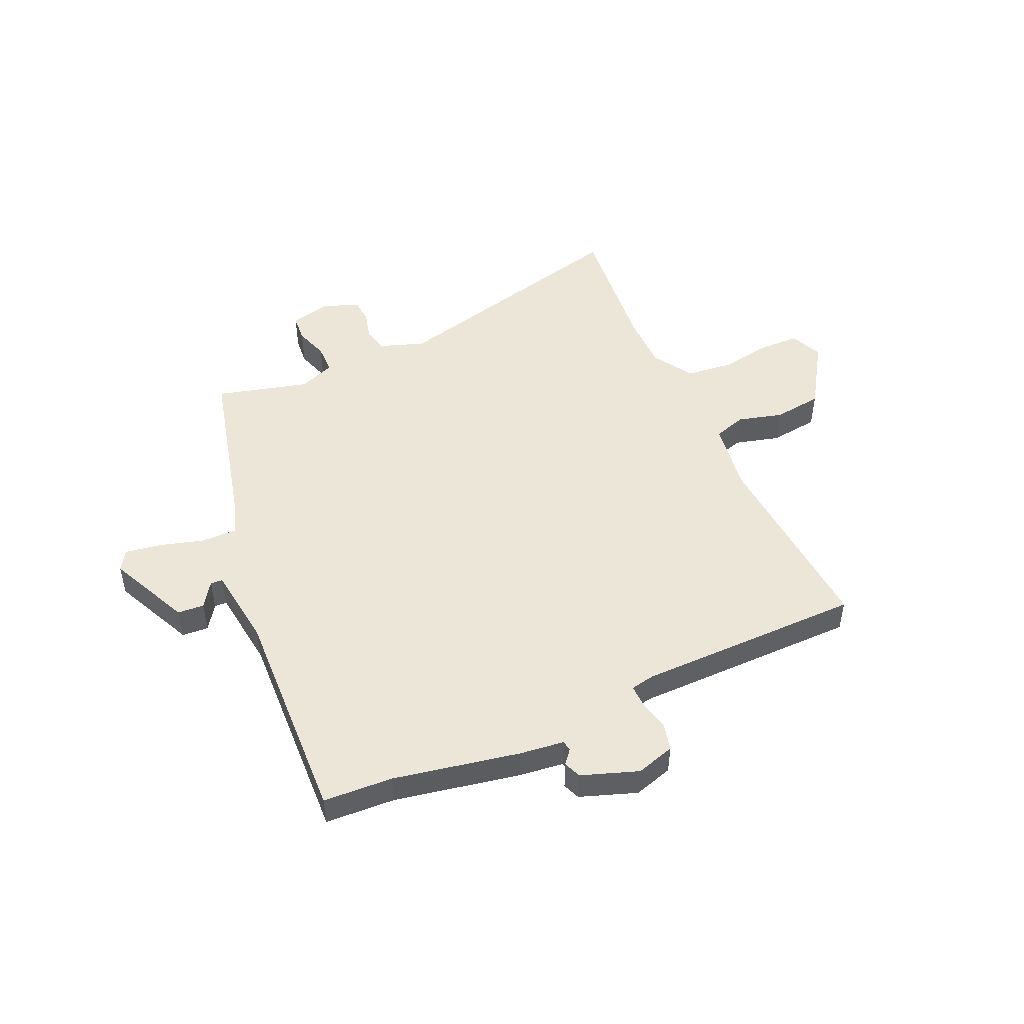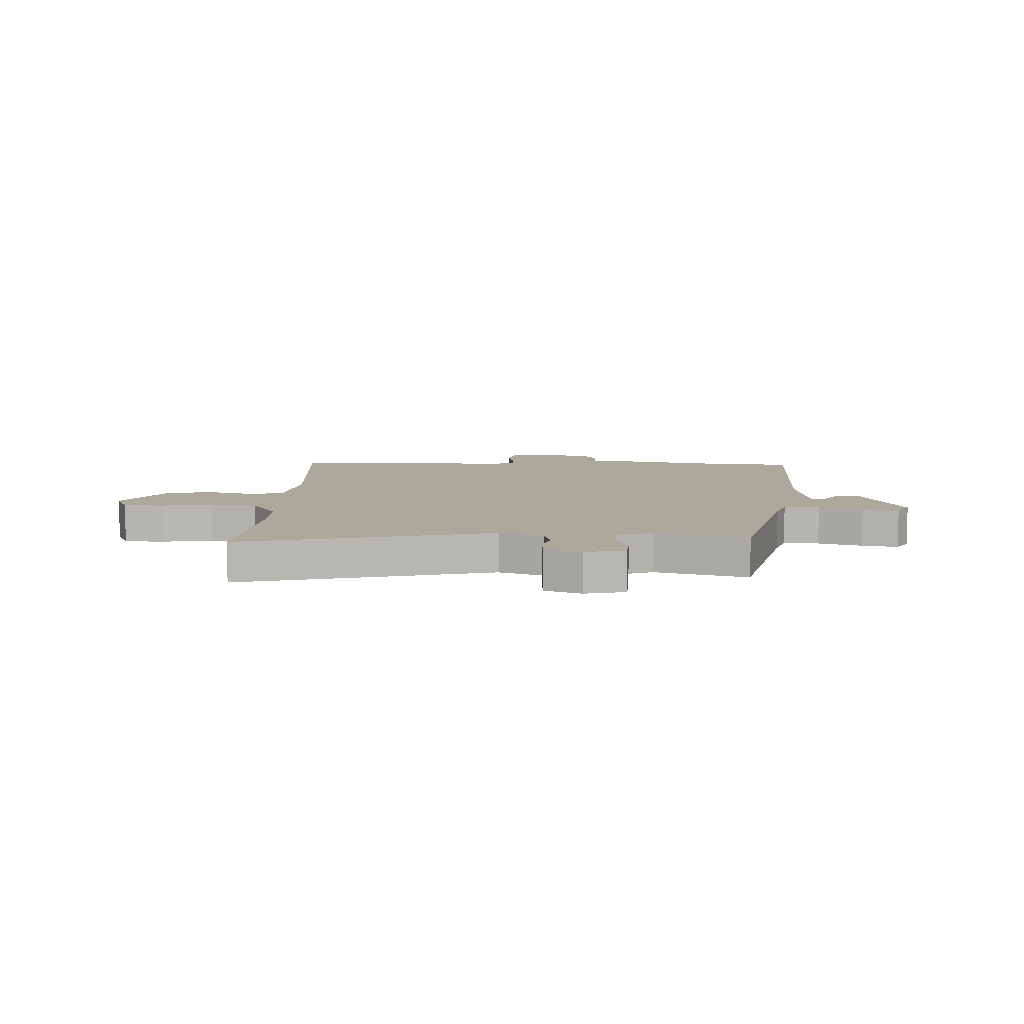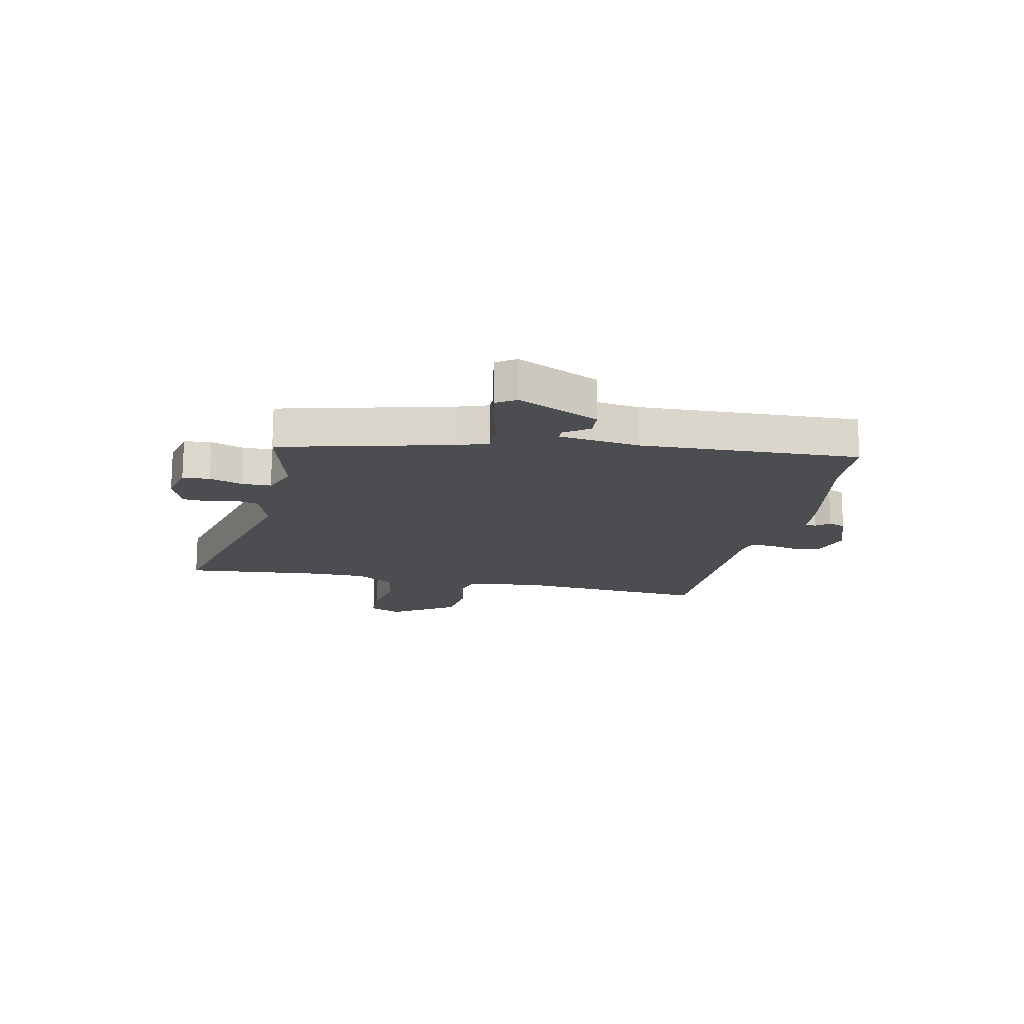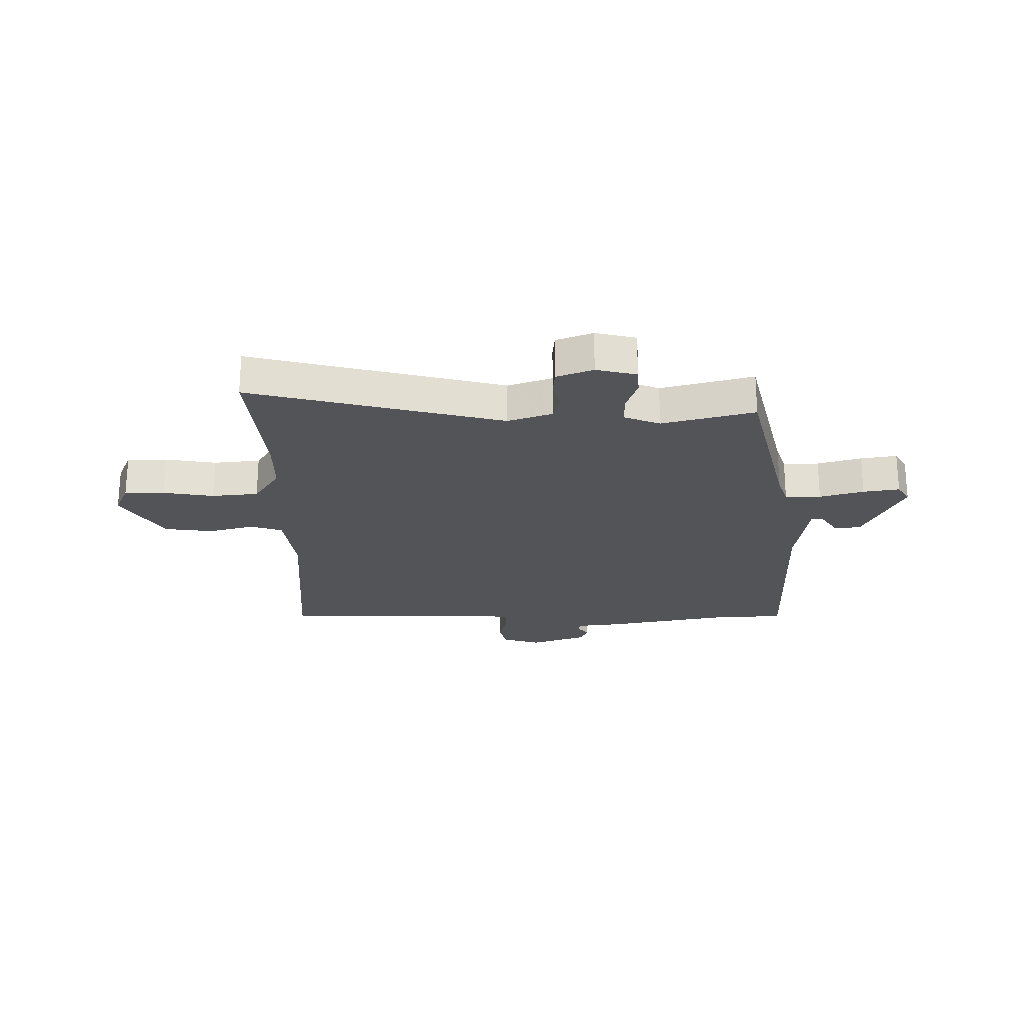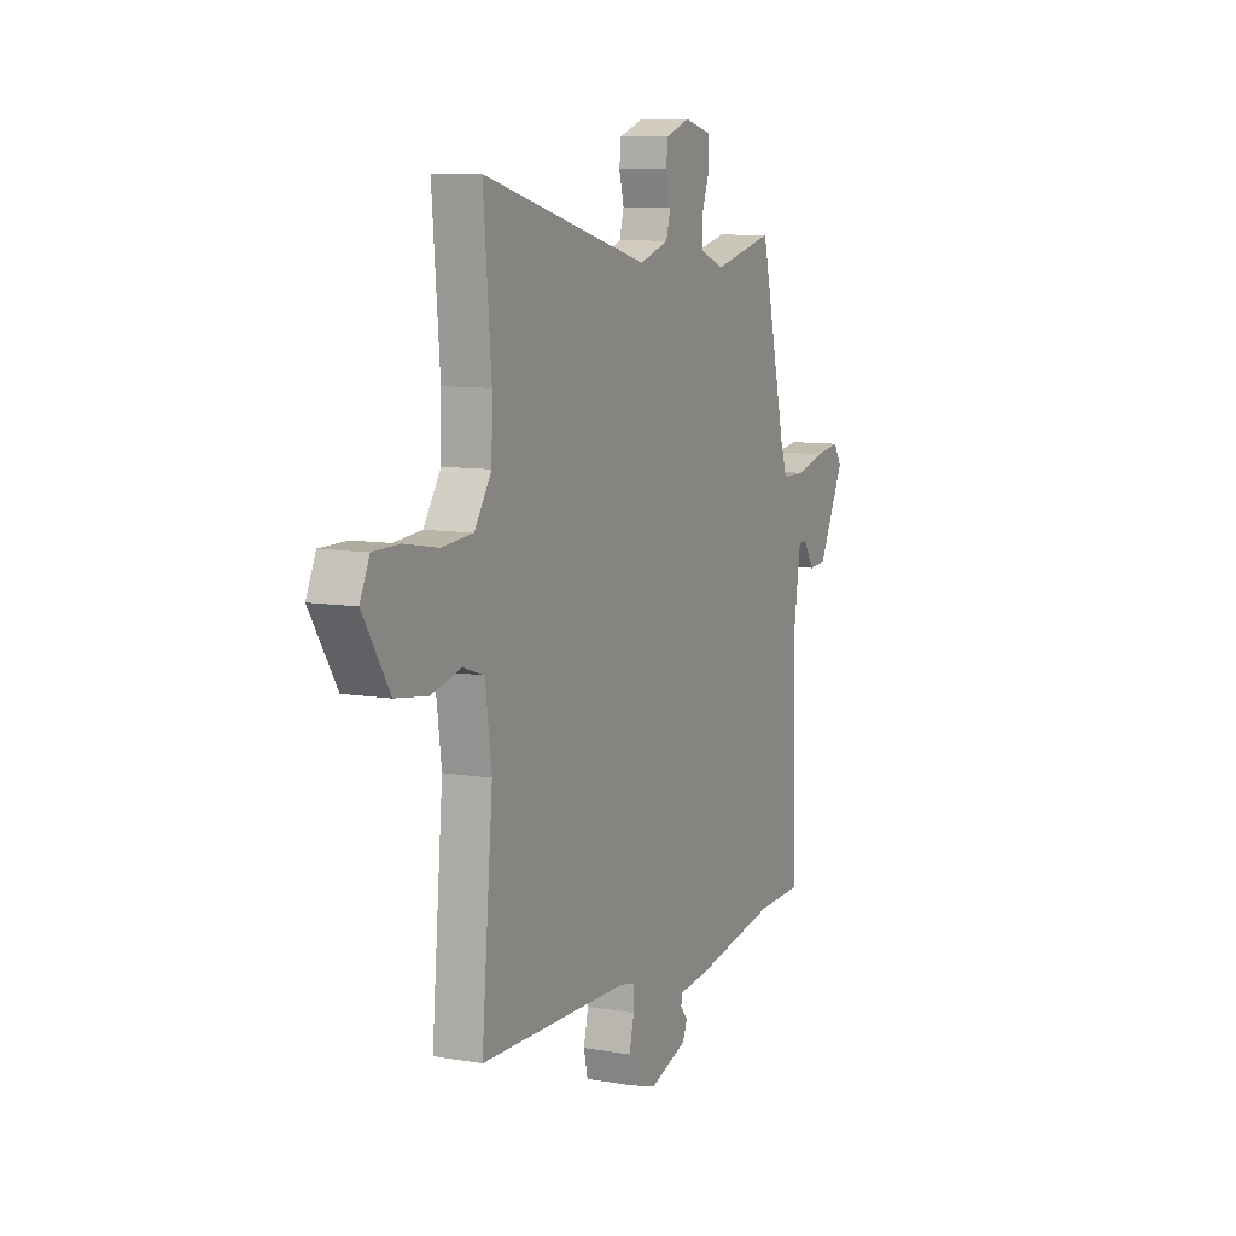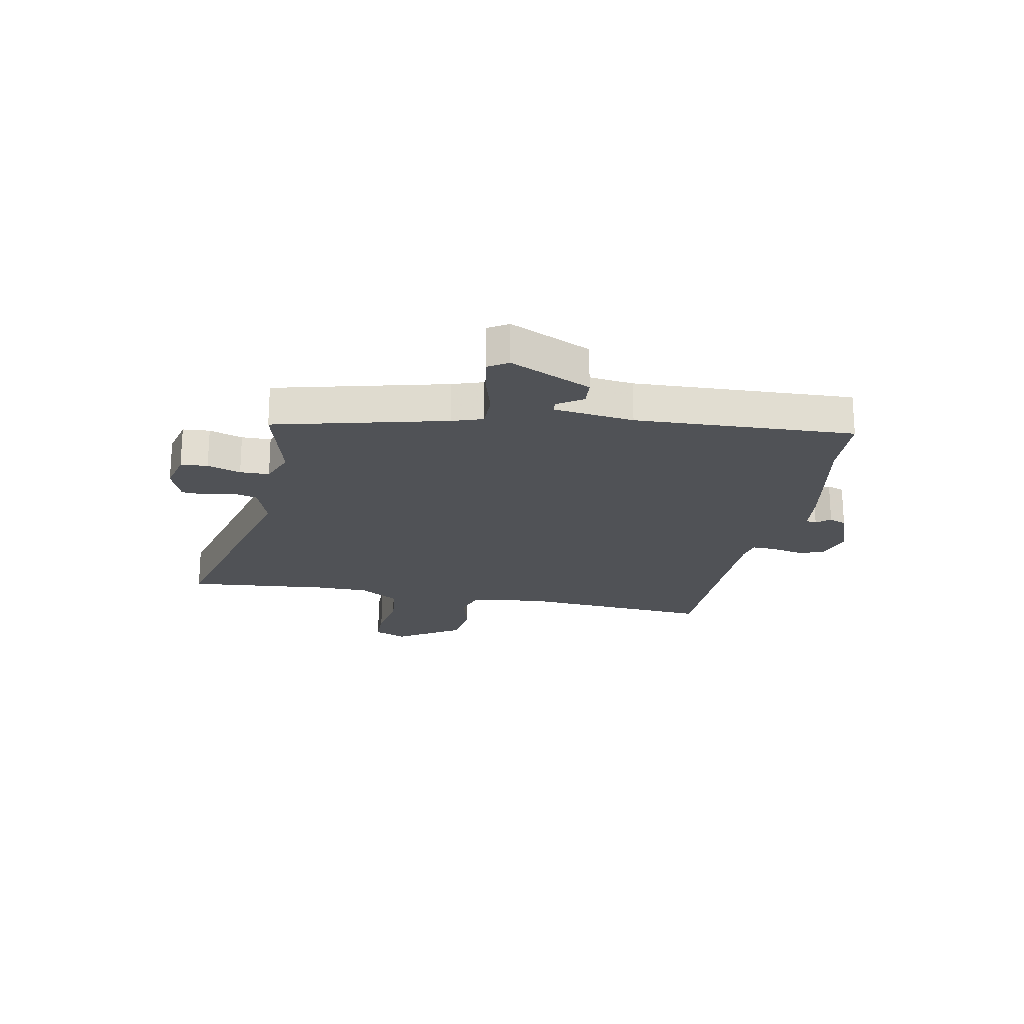
<metadata>
{"format":"obj","ext":"obj","renderer":"f3d","projection":"perspective","resolution":1024,"background":"white","views":[{"elev":49.2,"azim":156.6,"up":"+Y"},{"elev":8.5,"azim":2.8,"up":"+Y"},{"elev":-16.1,"azim":78.8,"up":"+Y"},{"elev":-23.5,"azim":1.0,"up":"+Y"},{"elev":9.0,"azim":-65.0,"up":"+Z"},{"elev":-20.8,"azim":79.8,"up":"+Y"}]}
</metadata>
<code>
v -0.526 0.07 -0.48
v -0.495 0.07 -0.124
v -0.512 0.07 0.007
v -0.57 0.07 0.026
v -0.652 0.07 0.005
v -0.74 0.07 0.017
v -0.813 0.07 0.134
v -0.787 0.07 0.192
v -0.714 0.07 0.193
v -0.622 0.07 0.177
v -0.537 0.07 0.185
v -0.49 0.07 0.257
v -0.488 0.07 0.355
v -0.509 0.07 0.611
v -0.053 0.07 0.492
v 0.028 0.07 0.519
v 0.04 0.07 0.564
v 0.027 0.07 0.615
v 0.031 0.07 0.659
v 0.097 0.07 0.683
v 0.17 0.07 0.665
v 0.173 0.07 0.616
v 0.152 0.07 0.556
v 0.152 0.07 0.503
v 0.217 0.07 0.477
v 0.384 0.07 0.519
v 0.456 0.07 0.209
v 0.474 0.07 0.153
v 0.539 0.07 0.153
v 0.619 0.07 0.175
v 0.685 0.07 0.185
v 0.707 0.07 0.149
v 0.636 0.07 0.002
v 0.588 0.07 -0.001
v 0.558 0.07 0.045
v 0.536 0.07 0.044
v 0.515 0.07 -0.102
v 0.526 0.07 -0.499
v 0.4 0.07 -0.504
v 0.172 0.07 -0.545
v 0.09 0.07 -0.554
v 0.087 0.07 -0.573
v 0.107 0.07 -0.598
v 0.094 0.07 -0.629
v -0.009 0.07 -0.664
v -0.079 0.07 -0.642
v -0.09 0.07 -0.594
v -0.077 0.07 -0.538
v -0.075 0.07 -0.496
v -0.118 0.07 -0.487
v -0.526 0 -0.48
v -0.495 0 -0.124
v -0.512 0 0.007
v -0.57 0 0.026
v -0.652 0 0.005
v -0.74 0 0.017
v -0.813 0 0.134
v -0.787 0 0.192
v -0.714 0 0.193
v -0.622 0 0.177
v -0.537 0 0.185
v -0.49 0 0.257
v -0.488 0 0.355
v -0.509 0 0.611
v -0.053 0 0.492
v 0.028 0 0.519
v 0.04 0 0.564
v 0.027 0 0.615
v 0.031 0 0.659
v 0.097 0 0.683
v 0.17 0 0.665
v 0.173 0 0.616
v 0.152 0 0.556
v 0.152 0 0.503
v 0.217 0 0.477
v 0.384 0 0.519
v 0.456 0 0.209
v 0.474 0 0.153
v 0.539 0 0.153
v 0.619 0 0.175
v 0.685 0 0.185
v 0.707 0 0.149
v 0.636 0 0.002
v 0.588 0 -0.001
v 0.558 0 0.045
v 0.536 0 0.044
v 0.515 0 -0.102
v 0.526 0 -0.499
v 0.4 0 -0.504
v 0.172 0 -0.545
v 0.09 0 -0.554
v 0.087 0 -0.573
v 0.107 0 -0.598
v 0.094 0 -0.629
v -0.009 0 -0.664
v -0.079 0 -0.642
v -0.09 0 -0.594
v -0.077 0 -0.538
v -0.075 0 -0.496
v -0.118 0 -0.487
f 45 46 47 48
f 45 48 49
f 42 43 44 45
f 41 42 45 49
f 39 40 41 49
f 37 38 39 49
f 36 37 49 50
f 32 33 34 35
f 32 35 36
f 29 30 31 32
f 28 29 32 36
f 25 26 27
f 24 25 27 28
f 20 21 22 23
f 20 23 24
f 17 18 19 20
f 16 17 20 24
f 15 16 24 28
f 13 14 15 28
f 7 8 9 10
f 7 10 11
f 4 5 6 7
f 3 4 7 11
f 36 50 1 2
f 12 13 28 36
f 3 11 12 36
f 2 3 36
f 98 97 96 95
f 99 98 95
f 95 94 93 92
f 99 95 92 91
f 99 91 90 89
f 99 89 88 87
f 100 99 87 86
f 85 84 83 82
f 86 85 82
f 82 81 80 79
f 86 82 79 78
f 77 76 75
f 78 77 75 74
f 73 72 71 70
f 74 73 70
f 70 69 68 67
f 74 70 67 66
f 78 74 66 65
f 78 65 64 63
f 60 59 58 57
f 61 60 57
f 57 56 55 54
f 61 57 54 53
f 52 51 100 86
f 86 78 63 62
f 86 62 61 53
f 86 53 52
f 1 51 52 2
f 2 52 53 3
f 3 53 54 4
f 4 54 55 5
f 5 55 56 6
f 6 56 57 7
f 7 57 58 8
f 8 58 59 9
f 9 59 60 10
f 10 60 61 11
f 11 61 62 12
f 12 62 63 13
f 13 63 64 14
f 14 64 65 15
f 15 65 66 16
f 16 66 67 17
f 17 67 68 18
f 18 68 69 19
f 19 69 70 20
f 20 70 71 21
f 21 71 72 22
f 22 72 73 23
f 23 73 74 24
f 24 74 75 25
f 25 75 76 26
f 26 76 77 27
f 27 77 78 28
f 28 78 79 29
f 29 79 80 30
f 30 80 81 31
f 31 81 82 32
f 32 82 83 33
f 33 83 84 34
f 34 84 85 35
f 35 85 86 36
f 36 86 87 37
f 37 87 88 38
f 38 88 89 39
f 39 89 90 40
f 40 90 91 41
f 41 91 92 42
f 42 92 93 43
f 43 93 94 44
f 44 94 95 45
f 45 95 96 46
f 46 96 97 47
f 47 97 98 48
f 48 98 99 49
f 49 99 100 50
f 50 100 51 1

</code>
